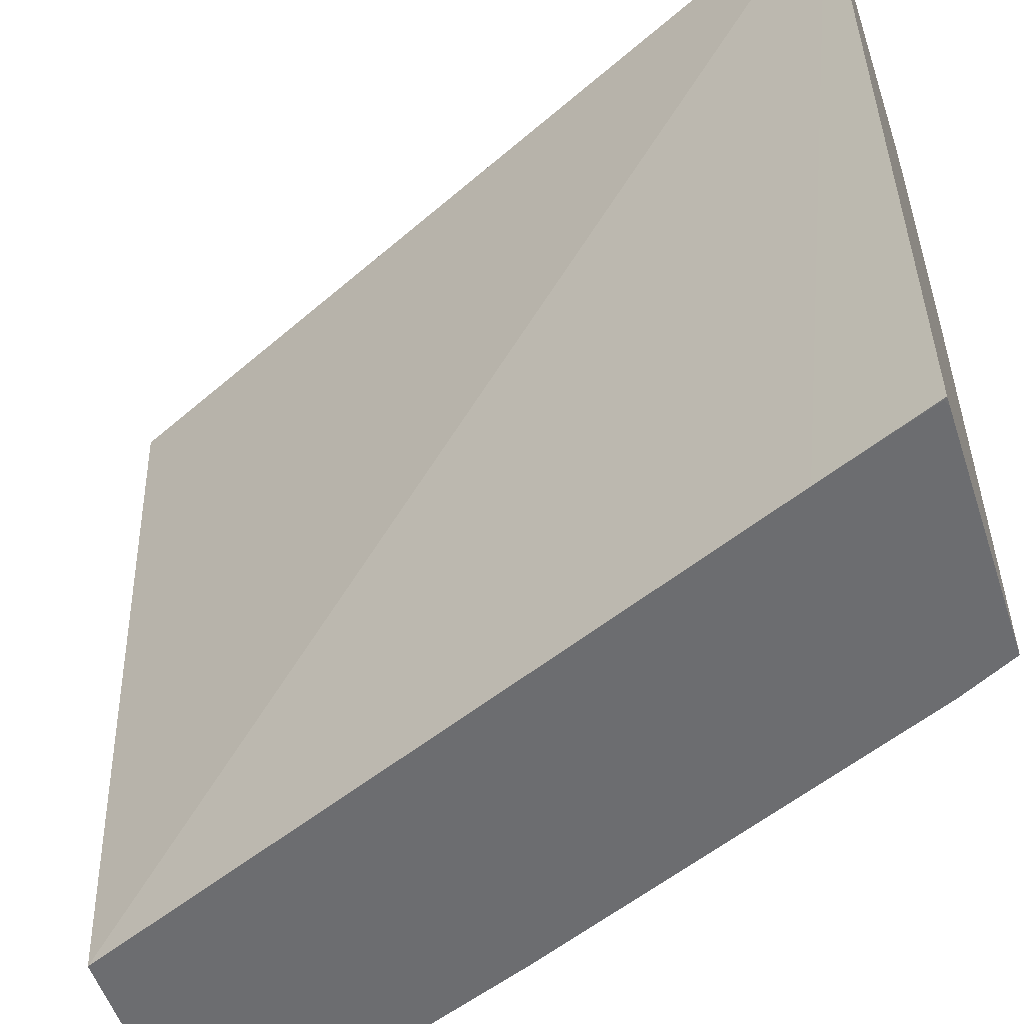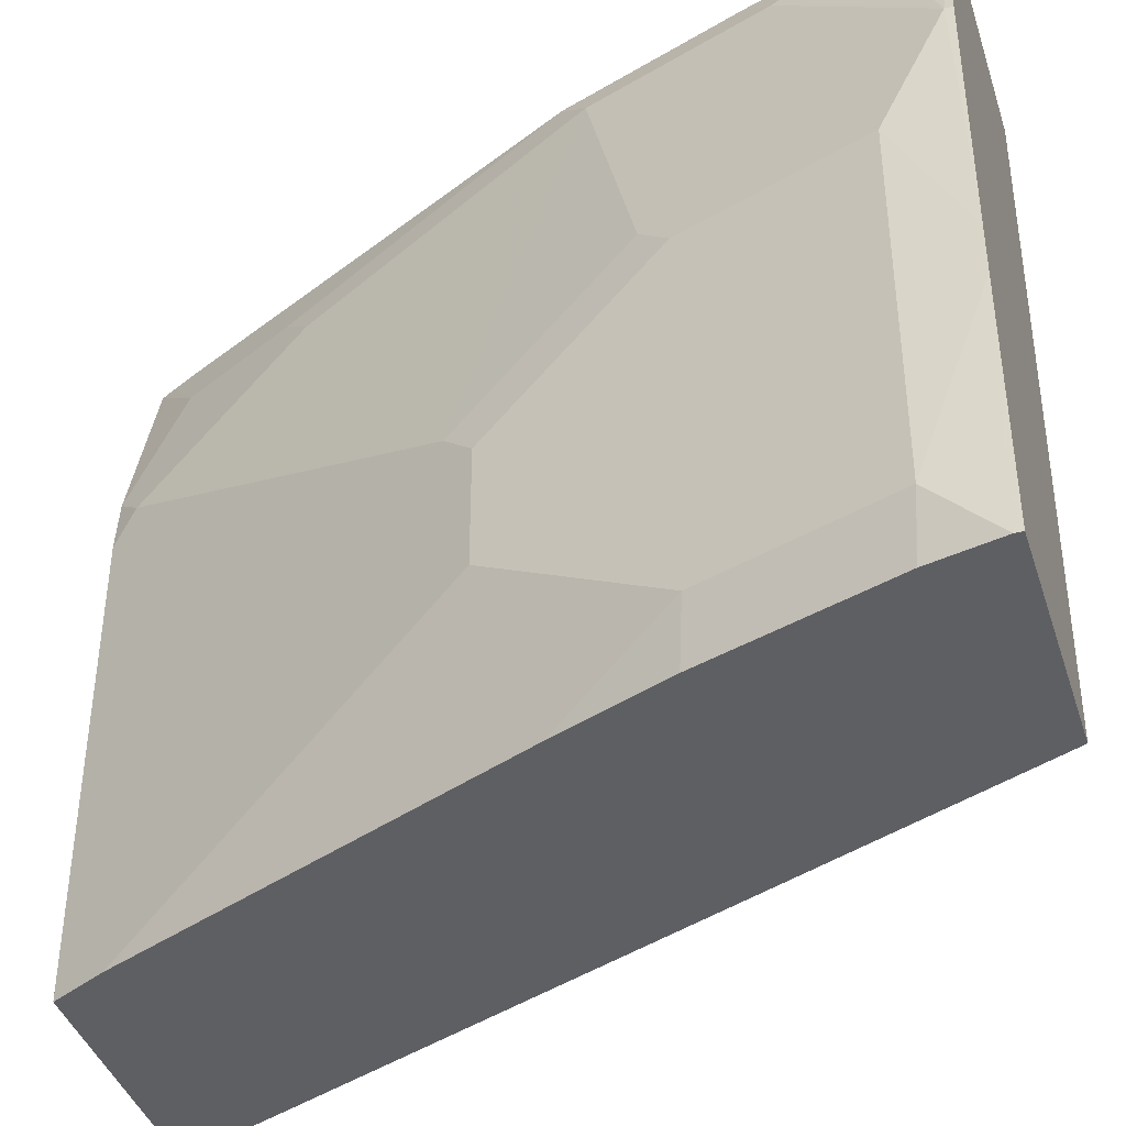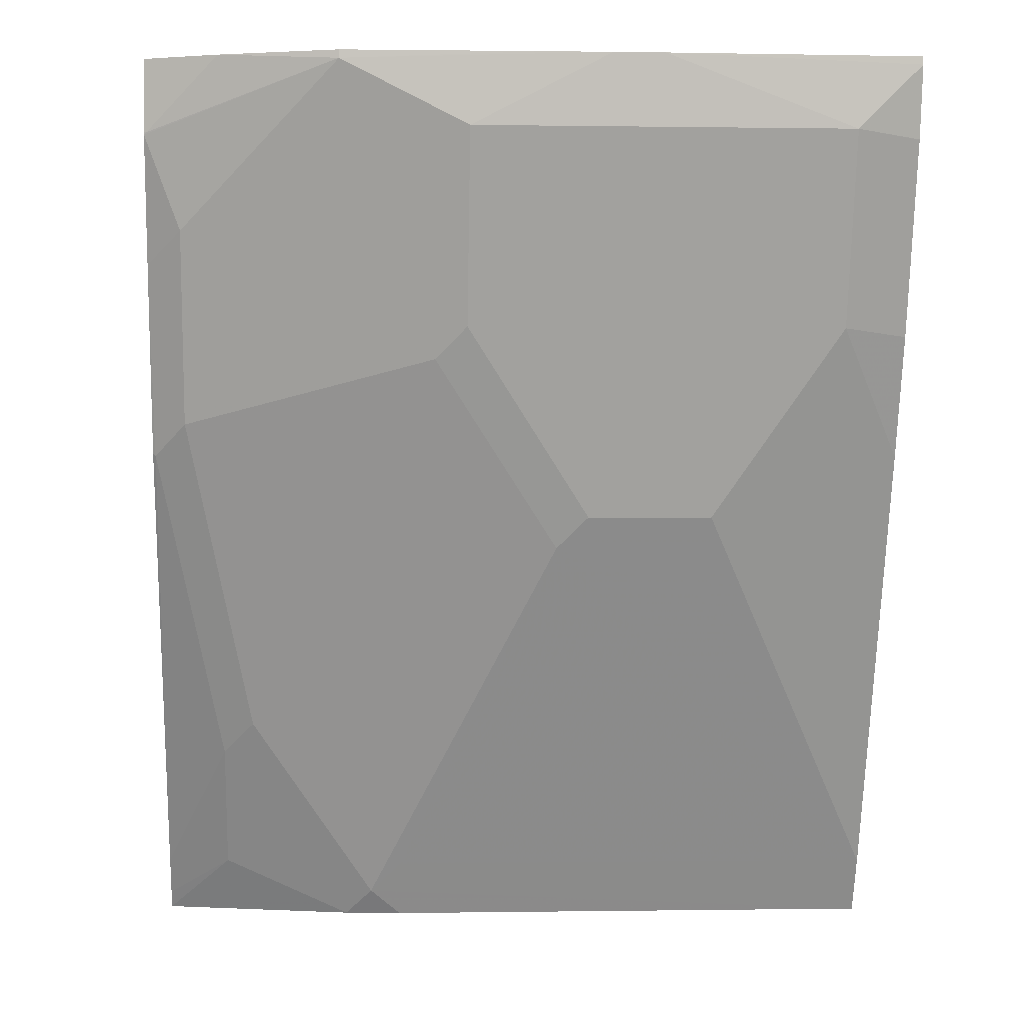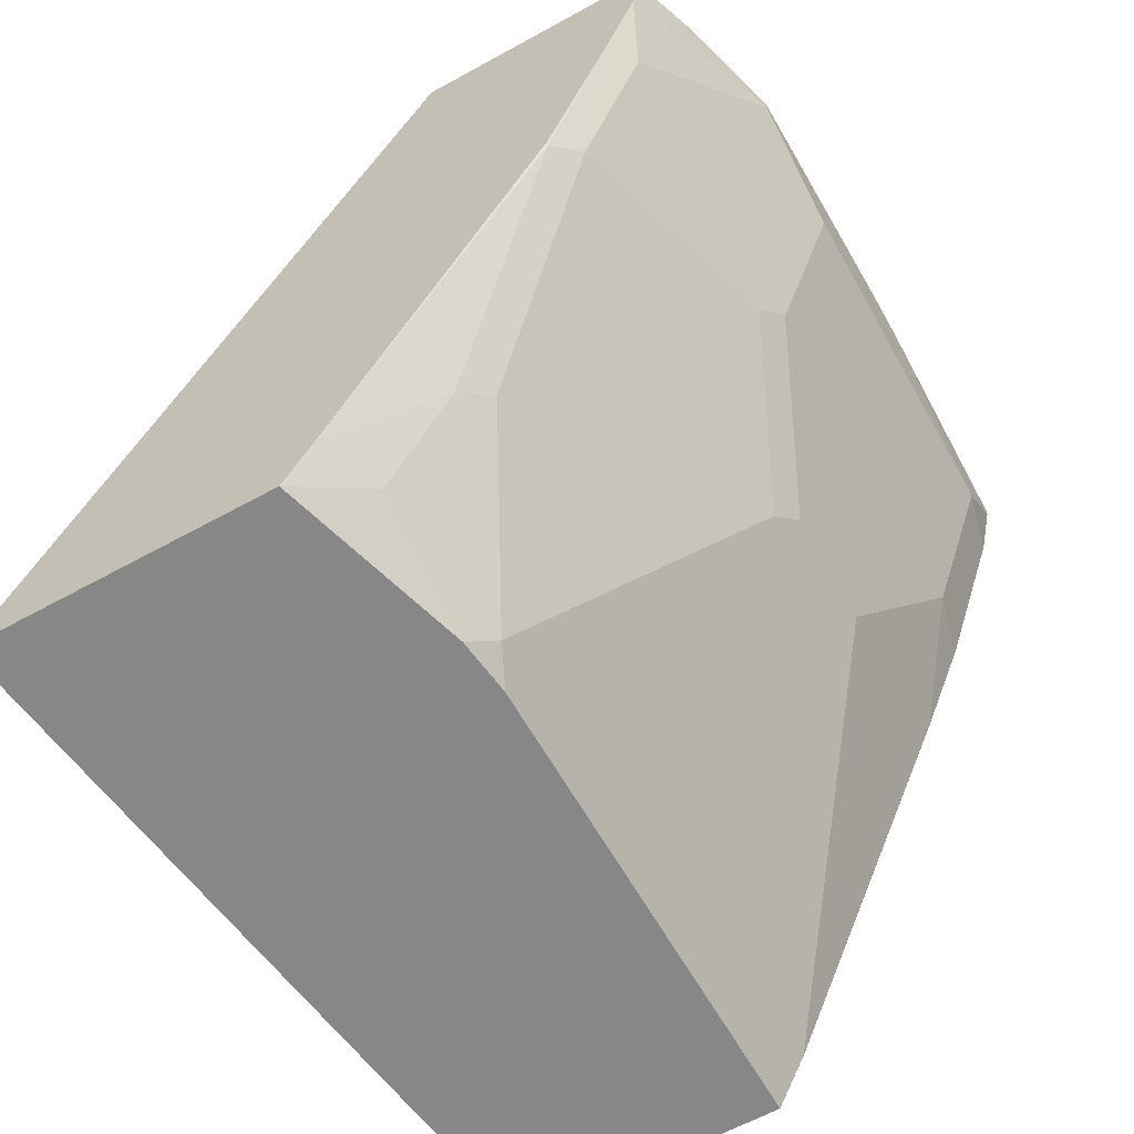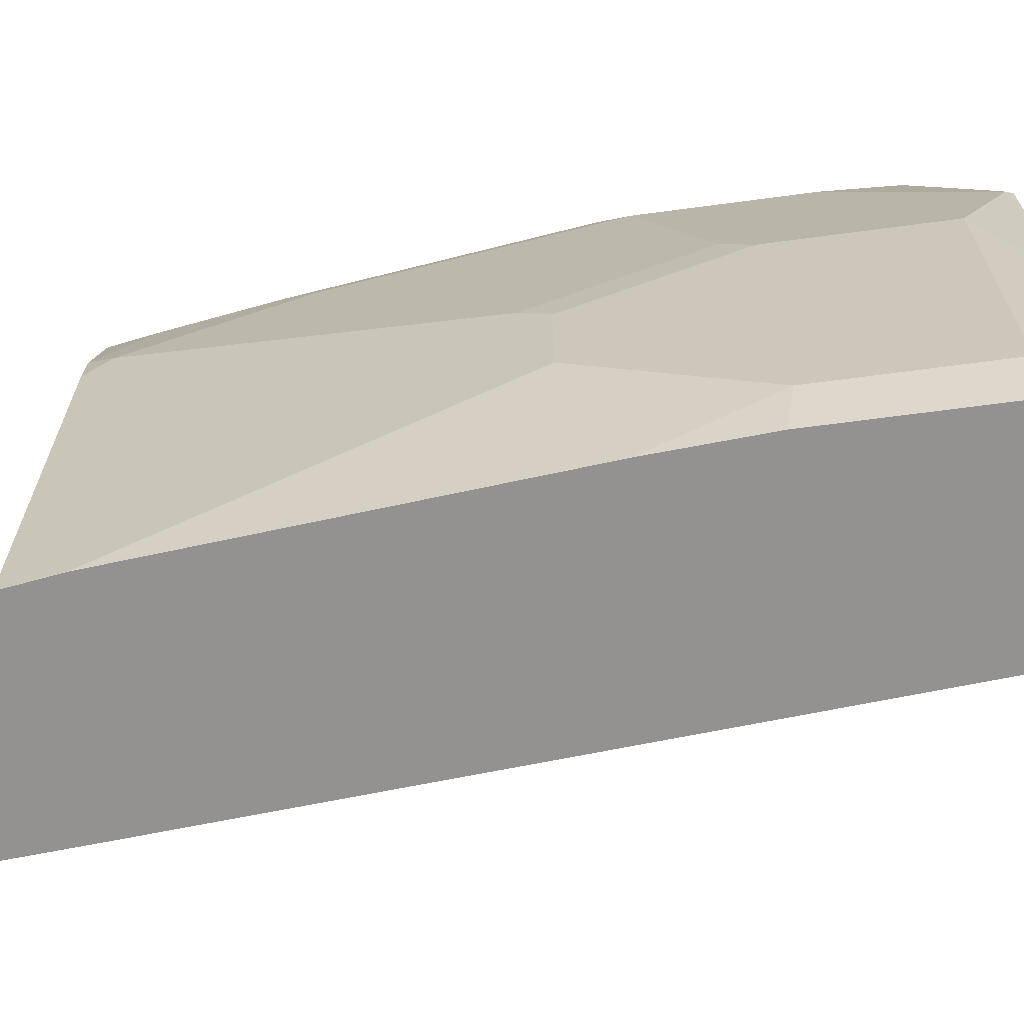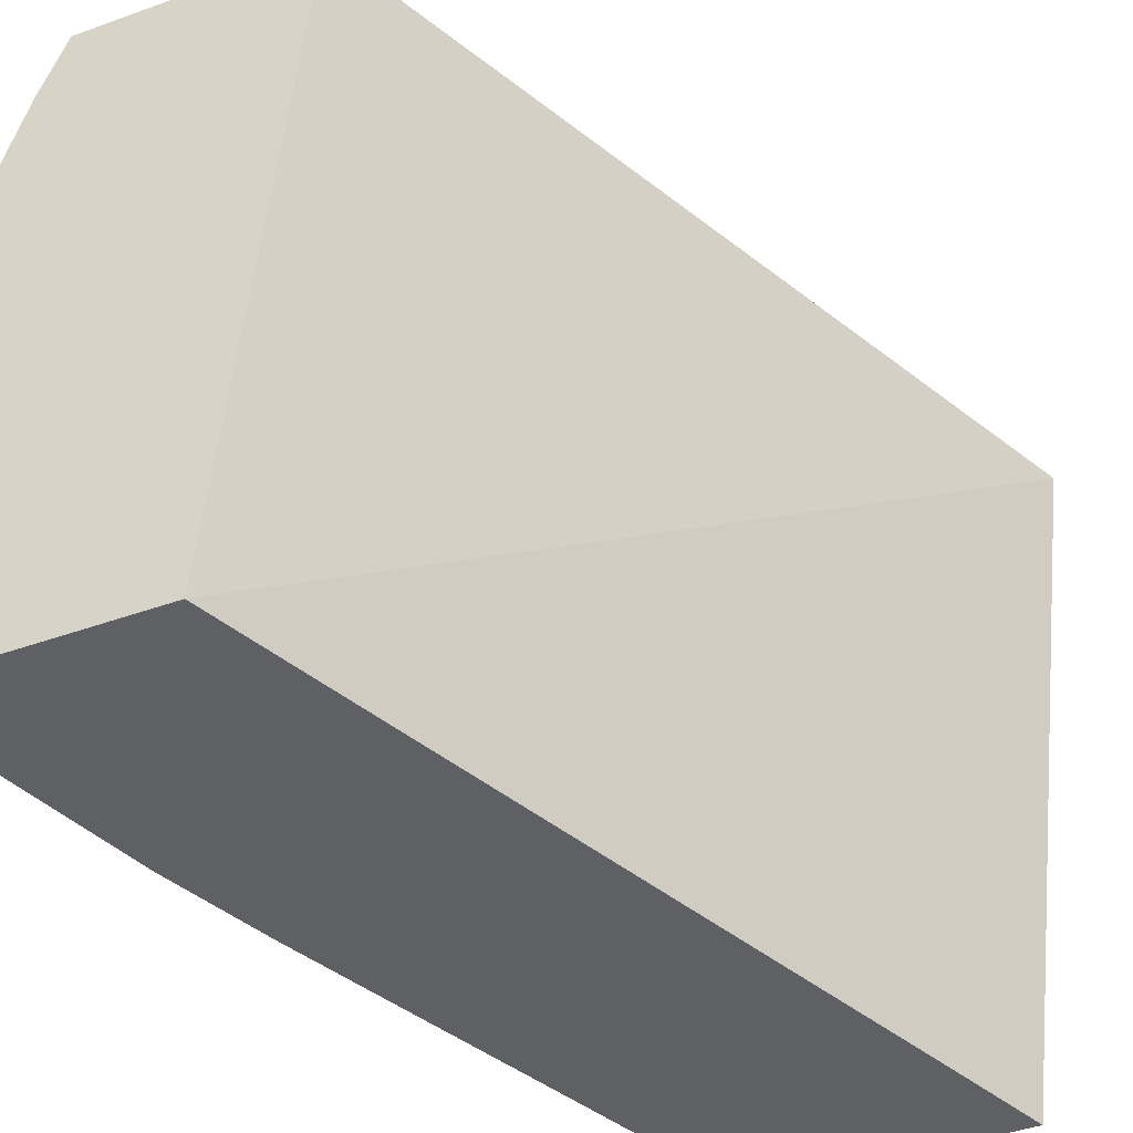
<metadata>
{"format":"obj","ext":"obj","renderer":"f3d","projection":"perspective","resolution":1024,"background":"white","views":[{"elev":-54.0,"azim":-71.8,"up":"+Z"},{"elev":-40.9,"azim":107.4,"up":"+Z"},{"elev":-0.1,"azim":86.5,"up":"+Y"},{"elev":-62.3,"azim":29.2,"up":"+Y"},{"elev":-66.4,"azim":79.2,"up":"+Z"},{"elev":-43.5,"azim":-157.0,"up":"+Z"}]}
</metadata>
<code>
v 0.1426 -0.3868 0.1356
v 0.1123 -0.3868 0.1356
v 0.1945 -0.3868 0.1356
v 0.1236 -0.3717 0.1356
v 0.1518 -0.3541 -0.06758
v 0.1384 -0.3868 -0.06756
v 0.1281 -0.3549 0.1356
v 0.2198 -0.1496 0.1356
v 0.2366 -0.1496 -0.06758
v 0.2095 -0.3868 0.08321
v 0.2087 -0.3711 0.1181
v 0.1969 -0.3821 0.1356
v 0.1391 -0.3859 -0.06758
v 0.1408 -0.3868 -0.06758
v 0.2876 -0.1496 0.1356
v 0.3036 -0.1496 -0.06758
v 0.2114 -0.3868 0.06746
v 0.215 -0.3795 0.07589
v 0.215 -0.3626 0.1096
v 0.2256 -0.3373 0.1181
v 0.2021 -0.3717 0.1356
v 0.2114 -0.3868 -0.06758
v 0.2947 -0.1496 0.1159
v 0.2865 -0.1687 0.1356
v 0.3047 -0.1496 1.735e-05
v 0.3036 -0.1518 -0.06758
v 0.2114 -0.3868 -0.06746
v 0.2319 -0.3289 0.1096
v 0.2136 -0.3823 -0.06746
v 0.2193 -0.3711 -0.06746
v 0.2193 -0.3711 0.06746
v 0.2656 -0.2783 0.02531
v 0.2656 -0.2446 0.1265
v 0.2593 -0.253 0.1349
v 0.2591 -0.2524 0.1356
v 0.2137 -0.3822 -0.06758
v 0.3036 -0.1518 0.08432
v 0.3036 -0.1496 0.08432
v 0.2867 -0.1687 0.1349
v 0.2864 -0.1693 0.1356
v 0.3047 -0.1496 0.0136
v 0.3036 -0.1687 -0.0506
v 0.2994 -0.1707 -0.06758
v 0.2586 -0.2923 -0.01685
v 0.2192 -0.3711 -0.06758
v 0.2698 -0.253 -0.06758
v 0.2699 -0.253 -0.06746
v 0.2699 -0.2698 -0.01685
v 0.2699 -0.2698 0.01688
v 0.2867 -0.2193 0.05059
v 0.2825 -0.2277 0.05902
v 0.2699 -0.2362 0.1181
v 0.2825 -0.194 0.1265
v 0.2759 -0.2024 0.1356
v 0.3044 -0.1496 0.03156
v 0.2994 -0.1603 0.09275
v 0.3036 -0.1687 0.05059
v 0.2994 -0.1708 -0.06746
v 0.2867 -0.2193 -0.0506
v 0.2825 -0.2213 -0.06758
f 30 32 31
f 32 49 50
f 30 36 45
f 29 36 30
f 30 44 32
f 30 45 46
f 32 44 48
f 30 47 48
f 30 48 44
f 32 48 49
f 27 36 29
f 30 46 47
f 26 42 43
f 20 33 34
f 25 57 42
f 25 41 57
f 24 40 39
f 23 39 37
f 23 24 39
f 23 37 38
f 22 36 27
f 21 34 35
f 20 34 21
f 20 28 33
f 18 33 28
f 32 50 51
f 25 42 26
f 52 56 53
f 47 59 48
f 33 51 50
f 18 32 33
f 52 57 56
f 50 57 52
f 49 57 50
f 47 60 59
f 46 60 47
f 43 58 60
f 42 60 58
f 42 59 60
f 42 48 59
f 42 49 48
f 42 57 49
f 32 51 33
f 42 58 43
f 40 53 56
f 37 57 41
f 37 56 57
f 37 40 56
f 37 39 40
f 37 55 38
f 37 41 55
f 34 54 35
f 33 54 34
f 33 53 54
f 33 52 53
f 33 50 52
f 40 54 53
f 18 31 32
f 5 26 43
f 18 29 30
f 3 11 12
f 3 10 11
f 2 9 5
f 2 8 9
f 2 7 8
f 2 4 7
f 2 5 6
f 1 4 2
f 1 7 4
f 1 8 7
f 1 15 8
f 1 40 24
f 1 54 40
f 1 35 54
f 1 21 35
f 1 12 21
f 1 3 12
f 1 10 3
f 1 17 10
f 1 27 17
f 1 22 27
f 1 14 22
f 1 6 14
f 1 2 6
f 18 30 31
f 5 13 6
f 5 9 16
f 1 24 15
f 5 43 60
f 5 16 26
f 18 28 19
f 17 27 18
f 16 25 26
f 15 24 23
f 12 20 21
f 11 20 12
f 11 28 20
f 11 19 28
f 11 18 19
f 10 18 11
f 10 17 18
f 8 16 9
f 18 27 29
f 5 60 46
f 8 25 16
f 5 46 45
f 5 45 36
f 5 36 22
f 5 14 13
f 5 22 14
f 8 15 23
f 8 23 38
f 8 38 55
f 8 55 41
f 8 41 25
f 6 13 14

</code>
